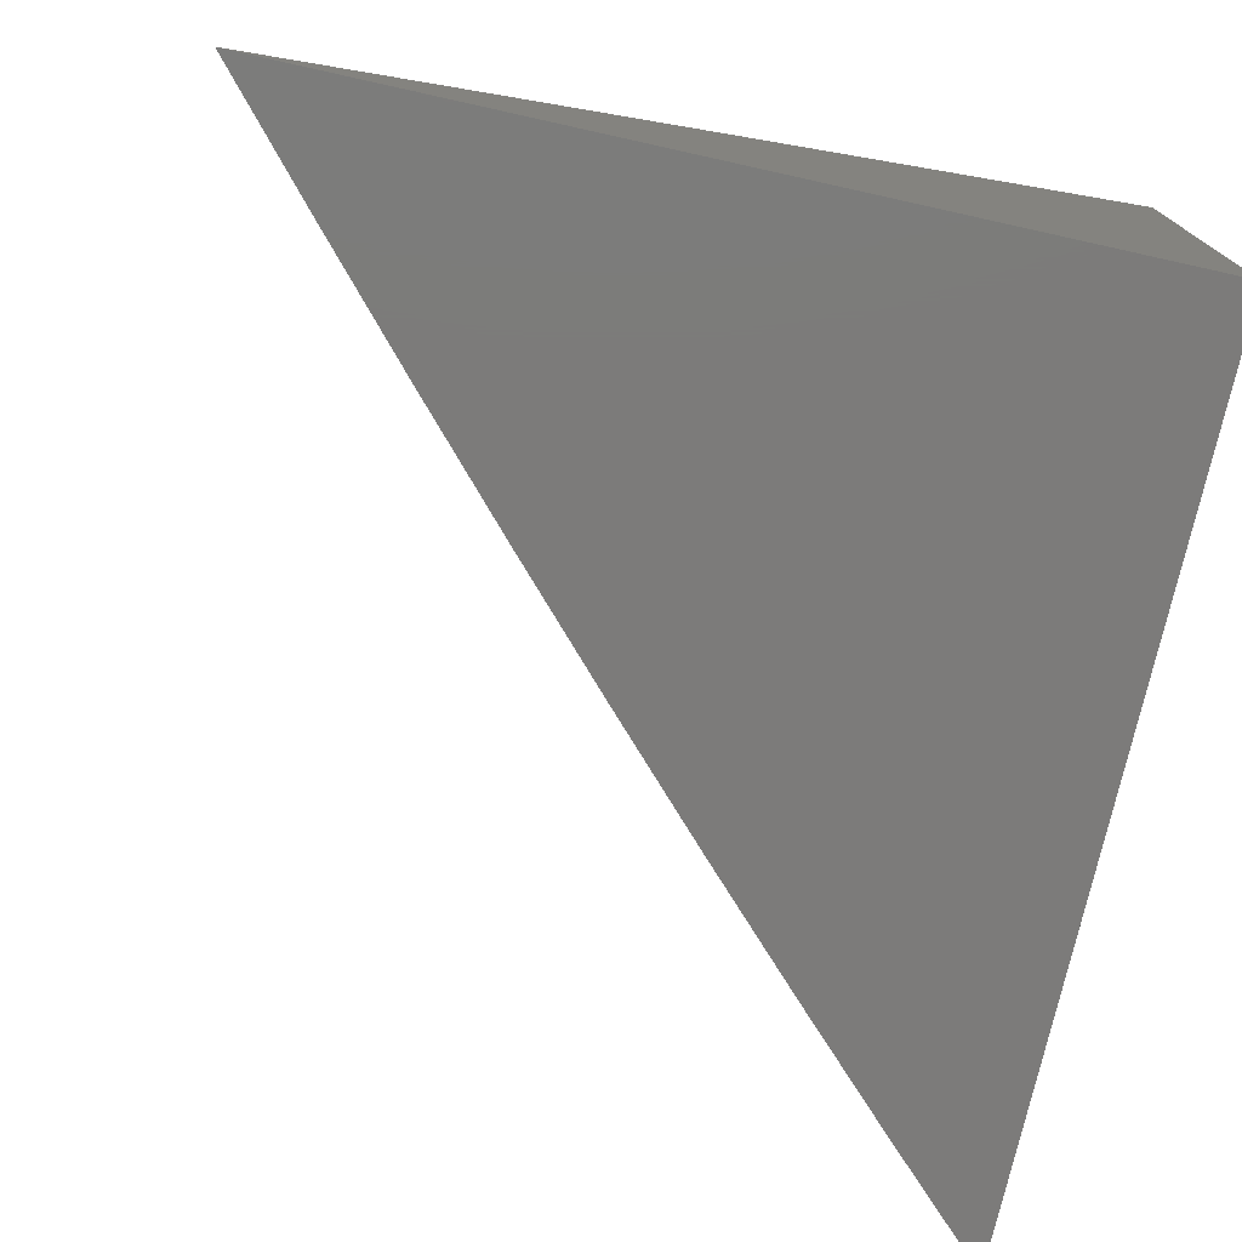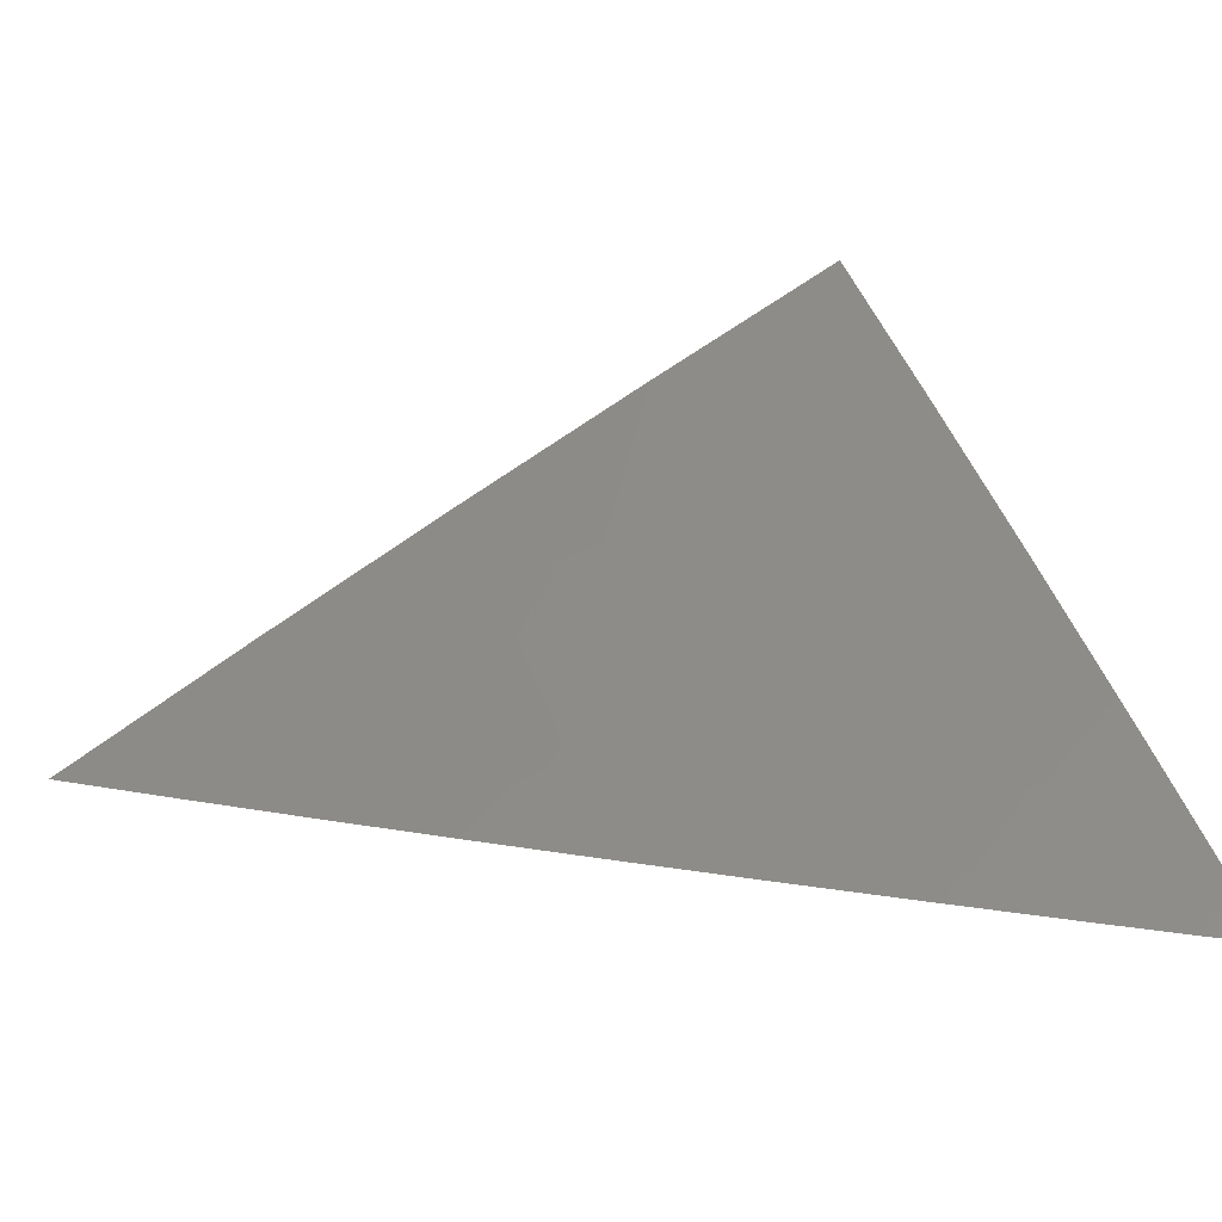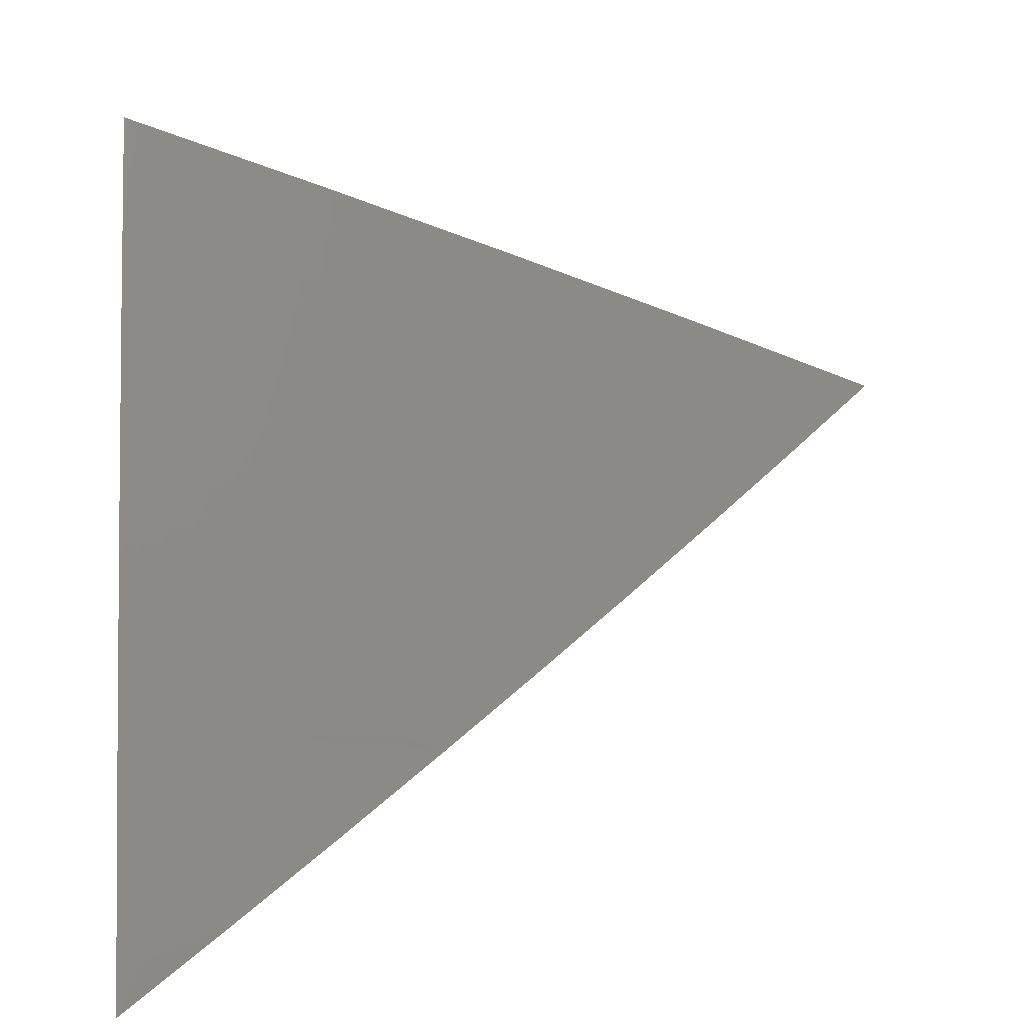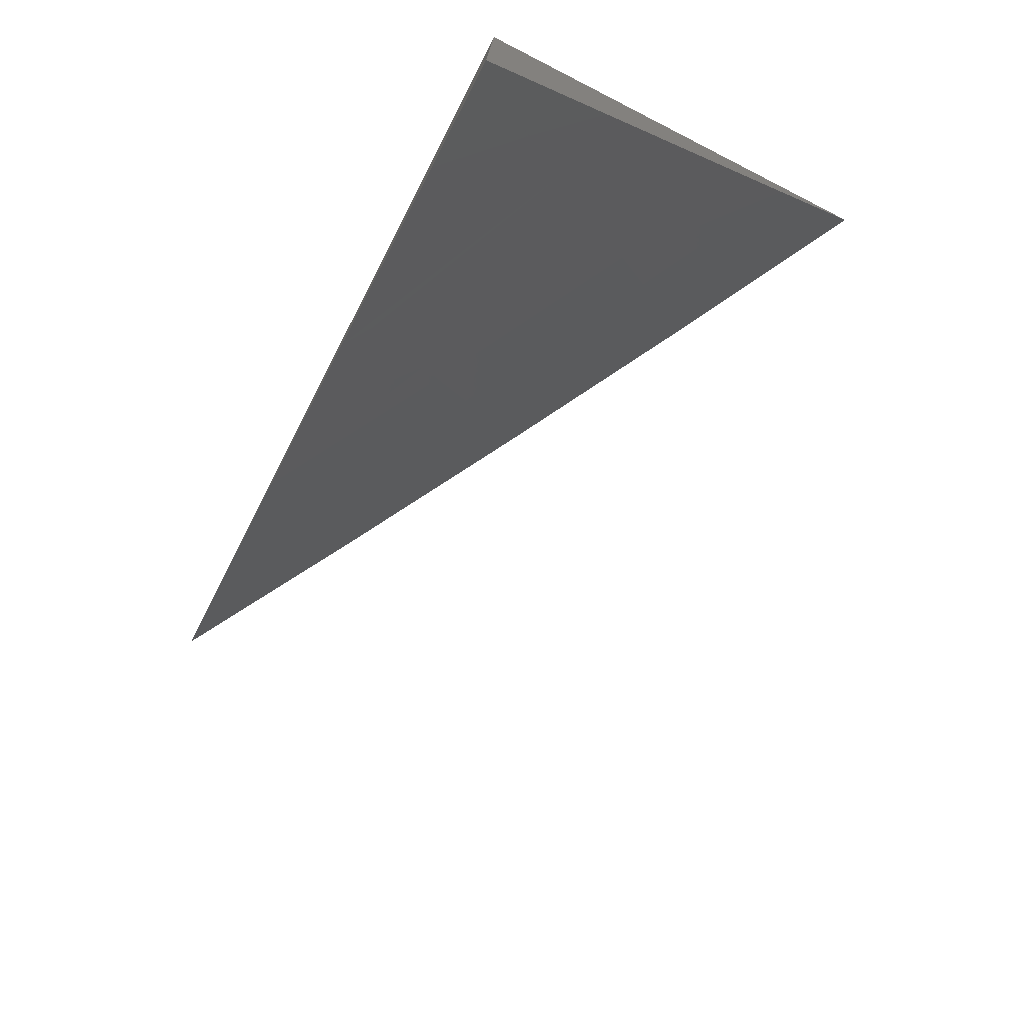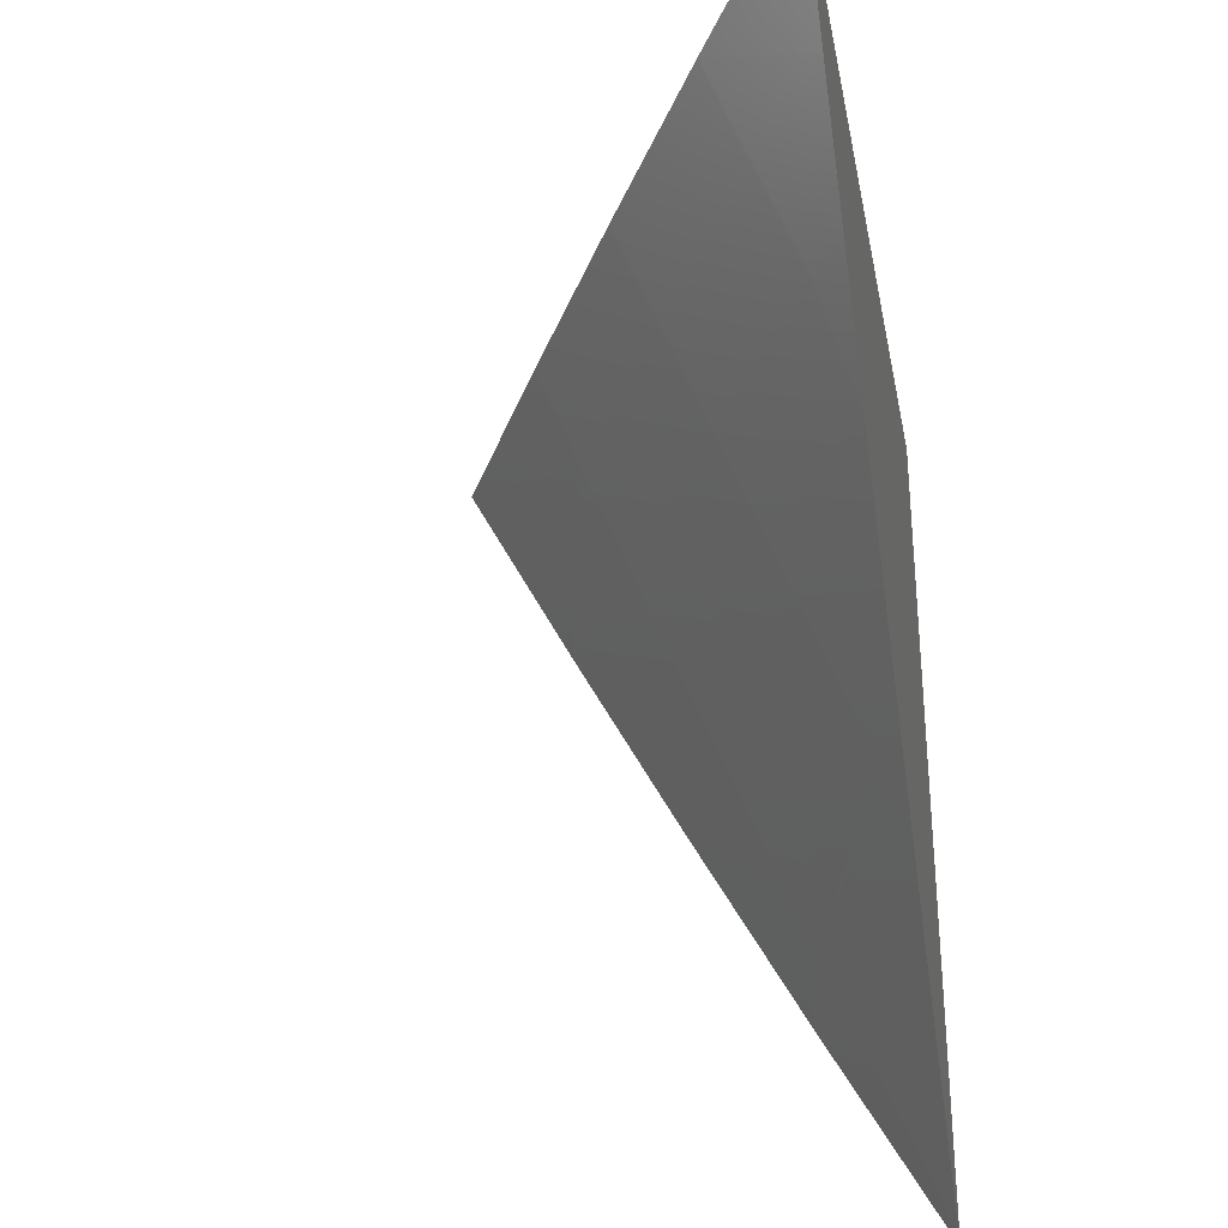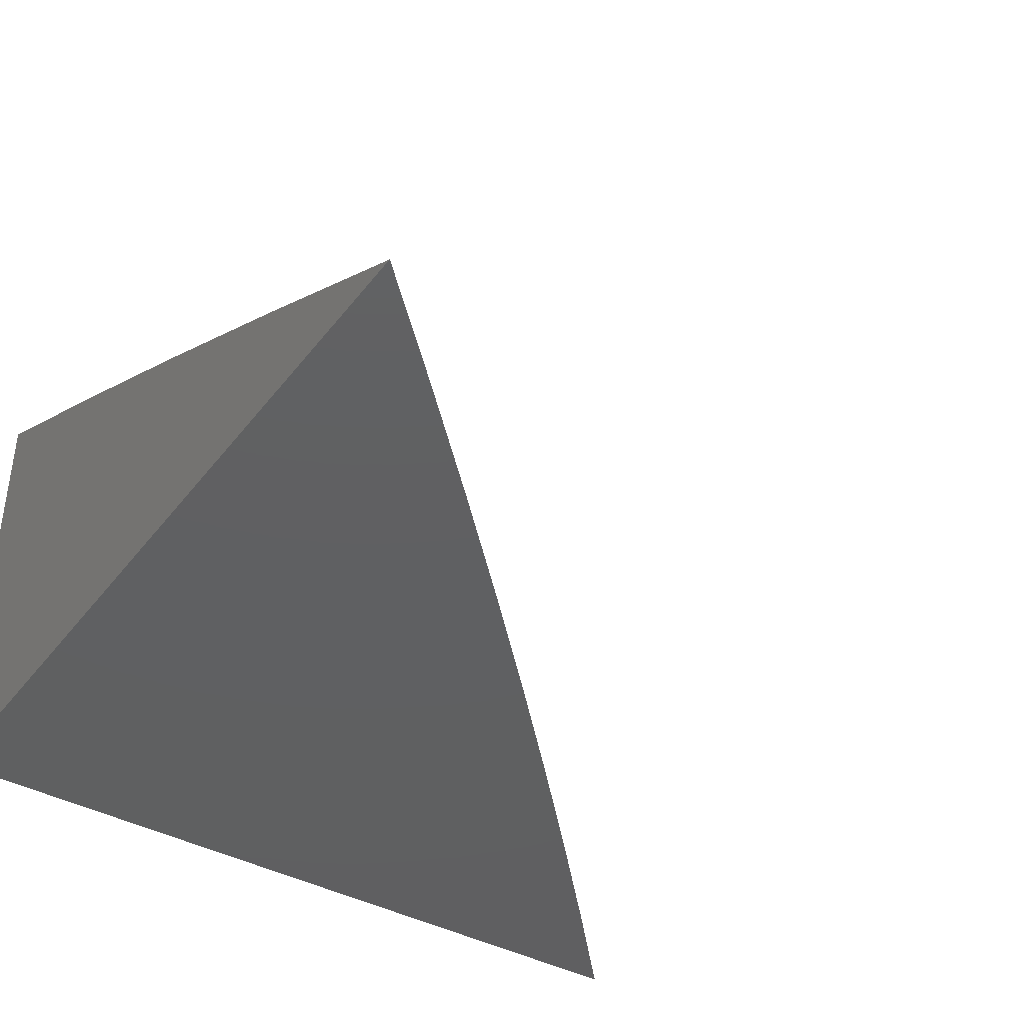
<metadata>
{"format":"stl","ext":"stl","renderer":"f3d","projection":"perspective","resolution":1024,"background":"white","views":[{"elev":-74.7,"azim":-12.5,"up":"+Y"},{"elev":15.8,"azim":-112.6,"up":"+Y"},{"elev":-47.1,"azim":-174.6,"up":"+Z"},{"elev":-77.6,"azim":62.9,"up":"+Z"},{"elev":-32.6,"azim":-79.2,"up":"+Z"},{"elev":-40.5,"azim":146.2,"up":"+Y"}]}
</metadata>
<code>
# stl→obj: 38 verts, 72 faces
v -5.371 9 -5
v -5.279 9.054 -5
v -5.327 9 -5.051
v -5.268 9.035 -5.049
v -5.257 9.016 -5.099
v -5.176 9.088 -5.049
v -5.164 9.069 -5.099
v -5.083 9.141 -5.049
v -5.072 9.121 -5.099
v -5 9.16 -5.099
v -5.061 9.101 -5.148
v -5 9.108 -5.198
v -5.055 9.091 -5.173
v -5.049 9.081 -5.197
v -5.142 9.029 -5.197
v -5.136 9.019 -5.222
v -5.189 9 -5.2
v -5.143 9 -5.249
v -5.13 9.009 -5.246
v -5.032 9.05 -5.271
v -5.038 9.06 -5.246
v -5 9.054 -5.296
v -5.044 9.071 -5.222
v -5.187 9.108 -5
v -5.094 9.16 -5
v -5 9.211 -5
v -5 9 -5.393
v -5.015 9.019 -5.344
v -5.021 9.029 -5.32
v -5.027 9.04 -5.295
v -5.096 9 -5.298
v -5.009 9.009 -5.369
v -5.048 9 -5.346
v -5.147 9.039 -5.173
v -5.235 9 -5.151
v -5.153 9.049 -5.148
v -5.281 9 -5.101
v -5 9 -5
f 1 2 3
f 3 2 4
f 3 4 5
f 5 4 6
f 5 6 7
f 7 6 8
f 7 8 9
f 9 8 10
f 9 10 11
f 11 10 12
f 11 12 13
f 13 12 14
f 13 14 15
f 15 14 16
f 15 16 17
f 17 16 18
f 18 16 19
f 18 19 20
f 20 19 21
f 20 21 22
f 22 21 12
f 12 21 23
f 12 23 14
f 14 23 16
f 2 24 4
f 4 24 6
f 24 25 6
f 6 25 8
f 25 26 8
f 8 26 10
f 27 28 22
f 22 28 29
f 22 29 30
f 30 29 31
f 30 31 20
f 20 31 18
f 28 27 32
f 32 27 33
f 32 33 28
f 28 33 29
f 33 31 29
f 15 17 34
f 34 17 35
f 34 35 36
f 36 35 7
f 36 7 9
f 7 35 5
f 5 35 37
f 5 37 3
f 13 15 34
f 9 11 36
f 36 11 34
f 11 13 34
f 23 21 19
f 19 16 23
f 22 30 20
f 27 22 38
f 38 22 12
f 38 12 10
f 10 26 38
f 26 25 38
f 38 25 24
f 38 24 2
f 2 1 38
f 1 3 38
f 38 3 37
f 38 37 35
f 35 17 38
f 38 17 18
f 38 18 31
f 31 33 38
f 38 33 27

</code>
